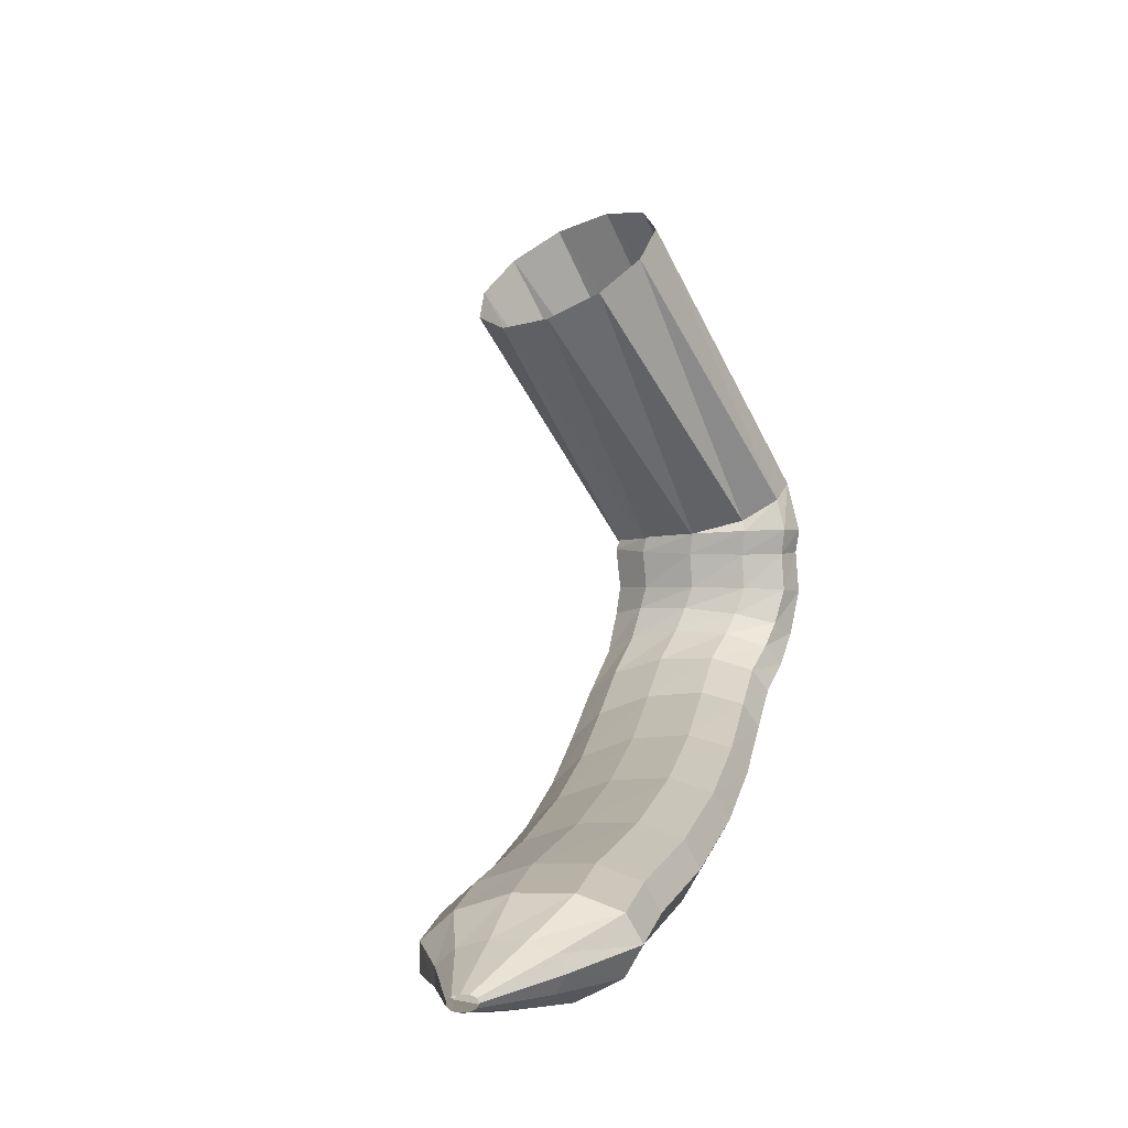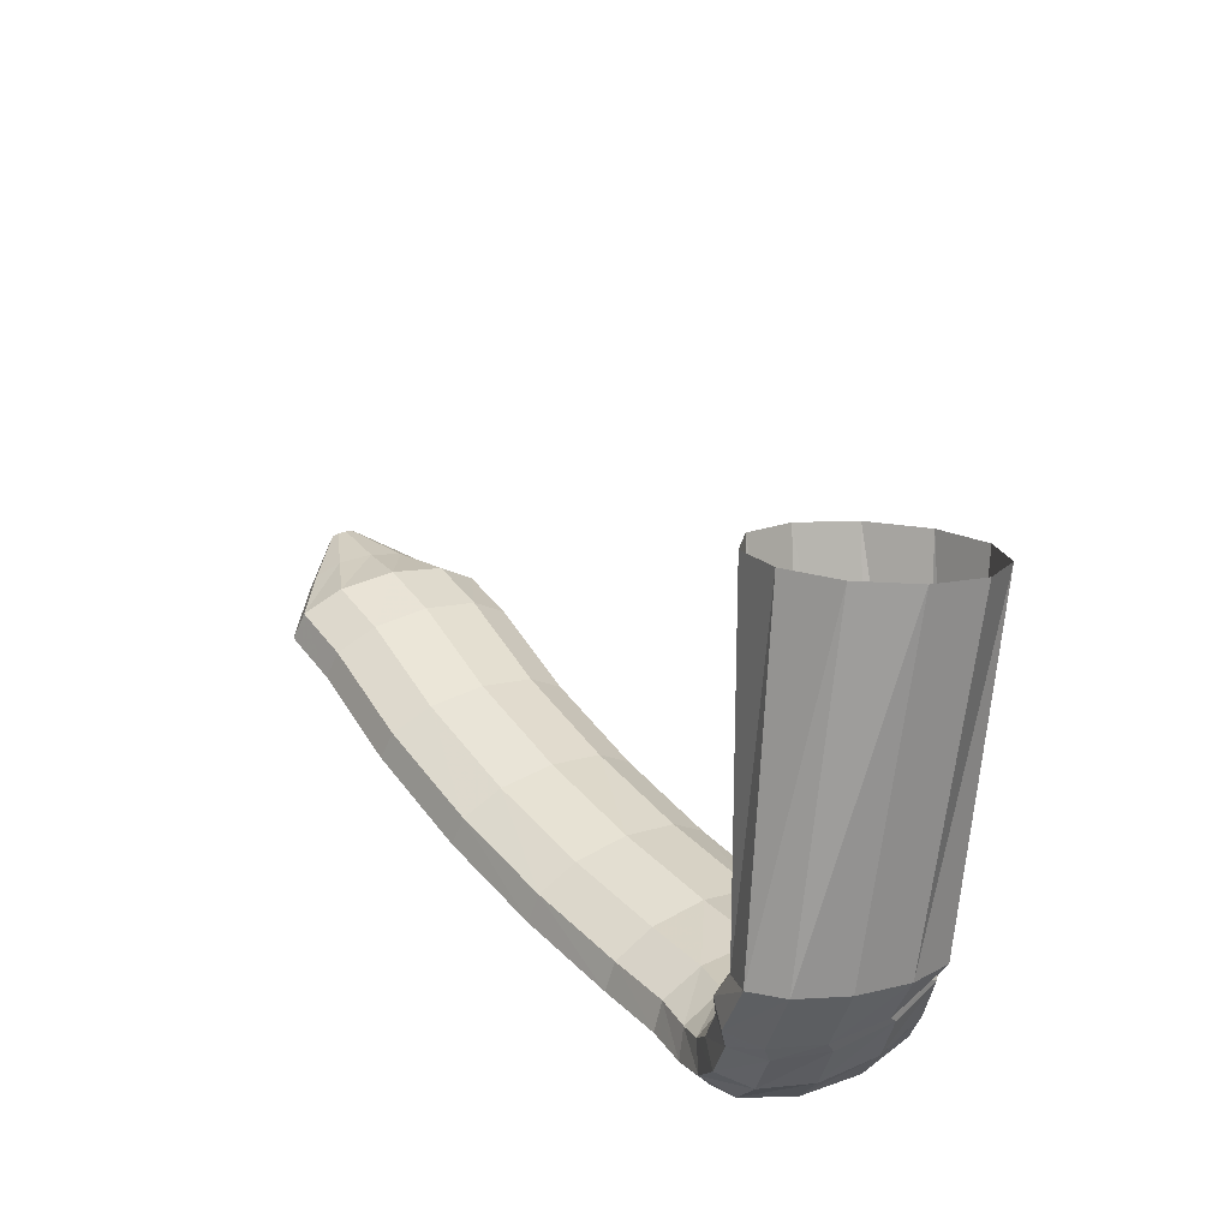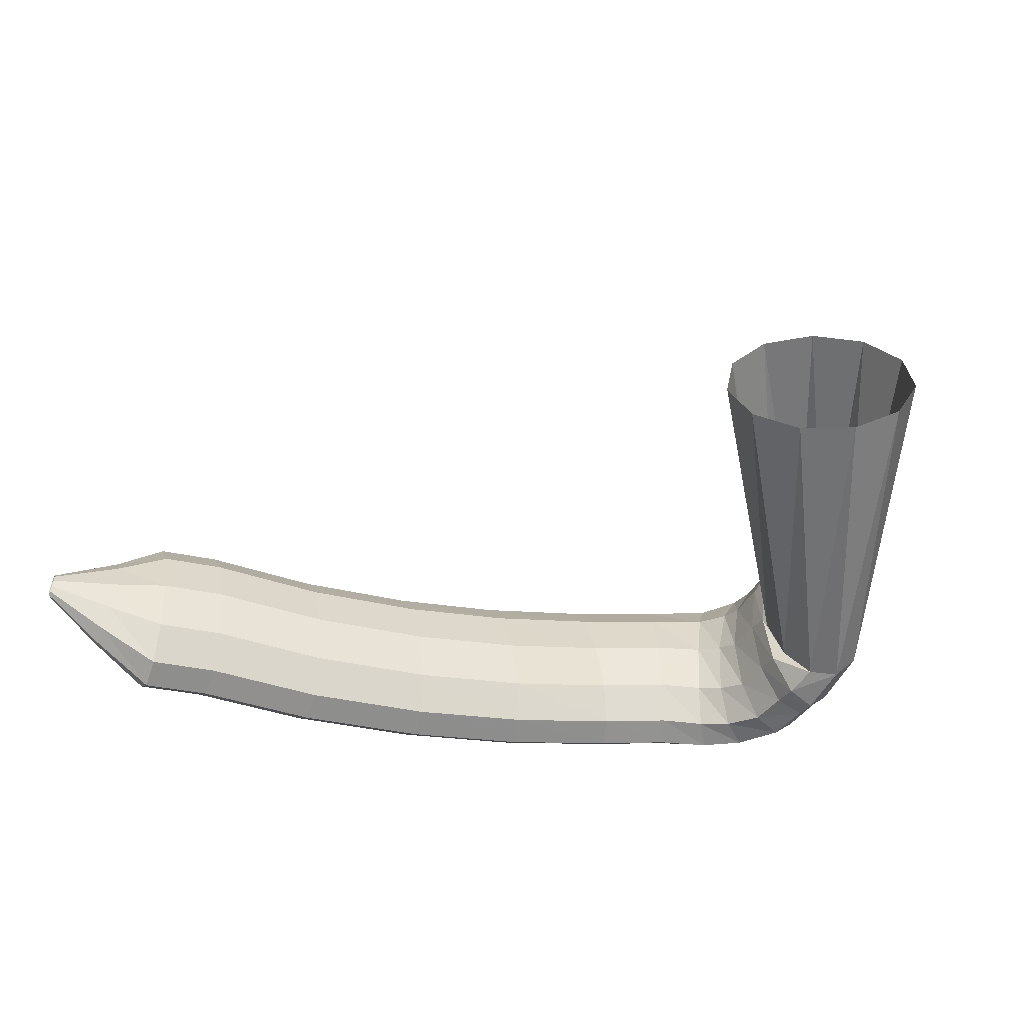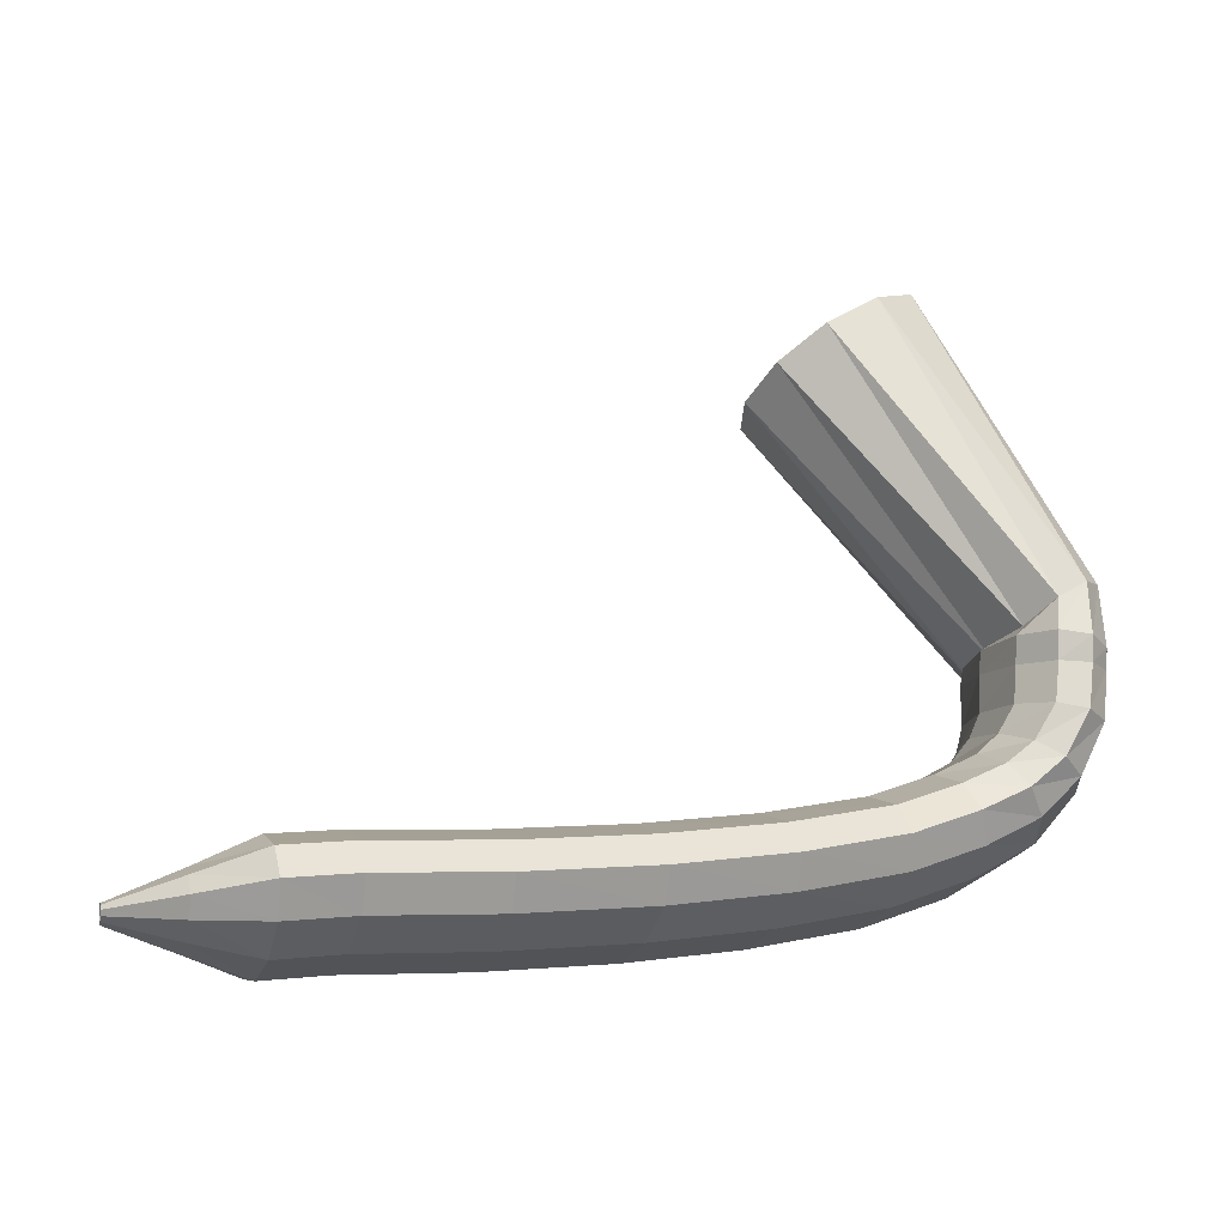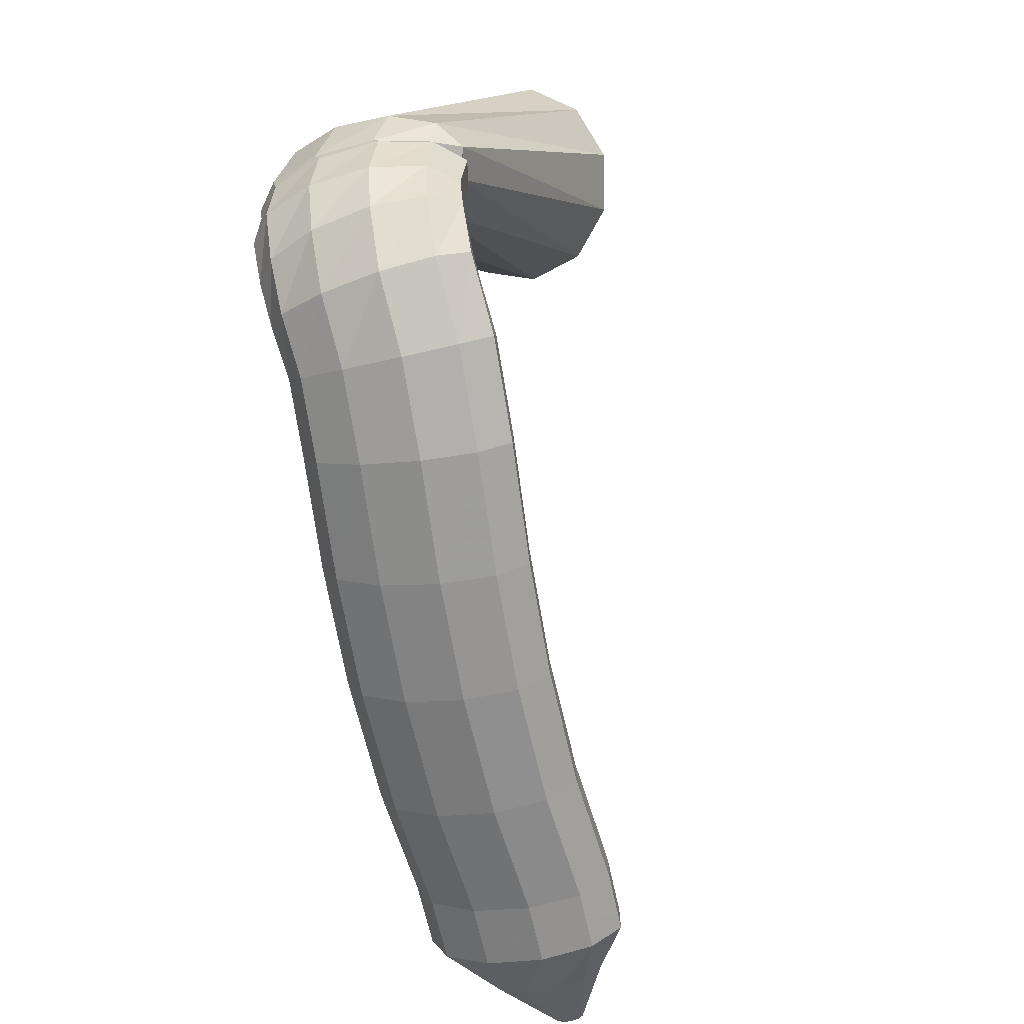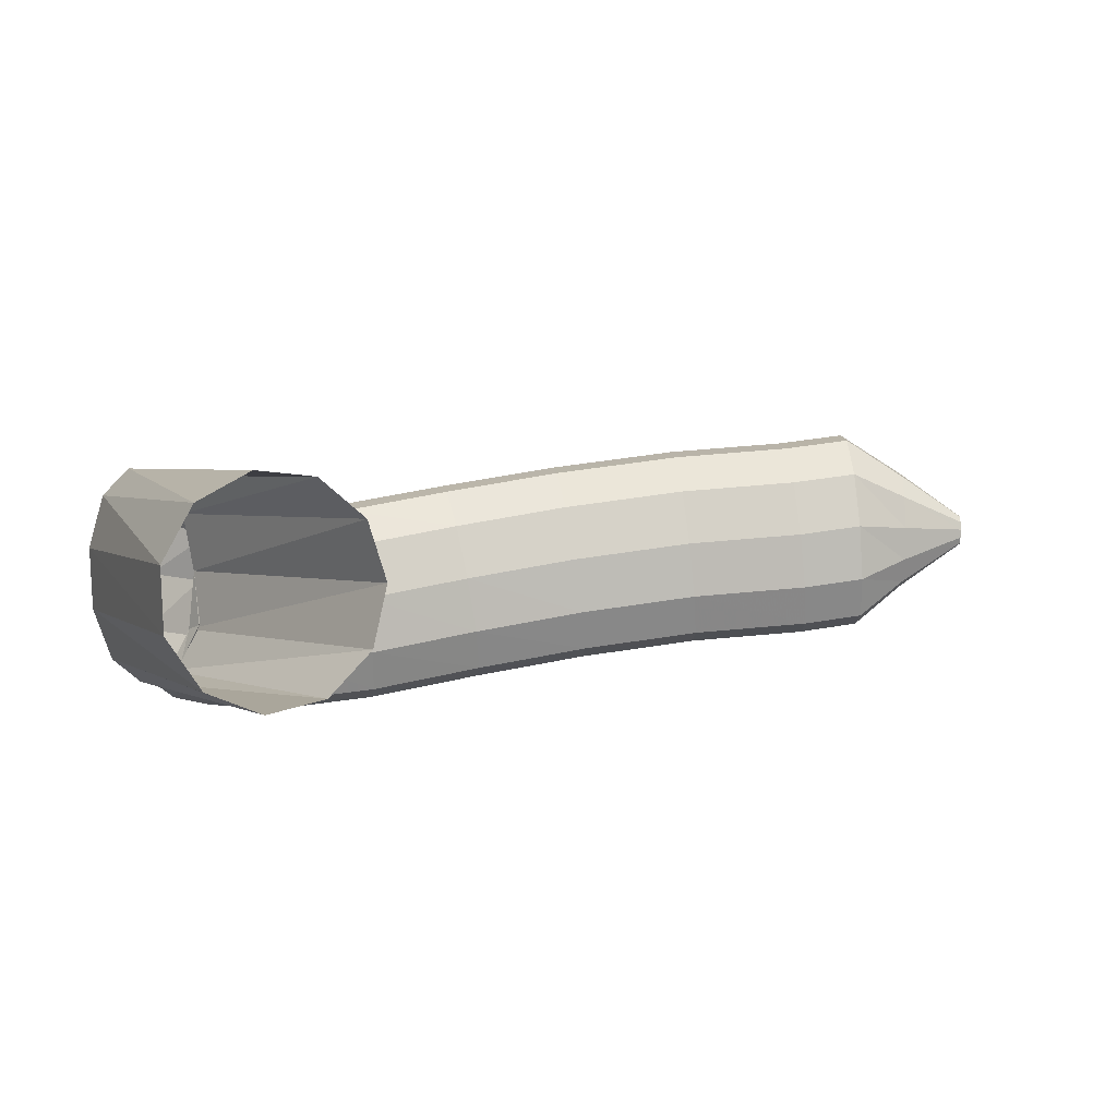
<metadata>
{"format":"obj","ext":"obj","renderer":"f3d","projection":"perspective","resolution":1024,"background":"white","views":[{"elev":9.5,"azim":-71.4,"up":"+Z"},{"elev":48.7,"azim":59.6,"up":"+Z"},{"elev":-37.6,"azim":-26.2,"up":"+Y"},{"elev":-10.4,"azim":-19.3,"up":"+Z"},{"elev":-60.3,"azim":106.0,"up":"+Z"},{"elev":74.1,"azim":174.1,"up":"+Z"}]}
</metadata>
<code>
g tube1
v 134.2 165.6 98.7
v 134.2 165.1 98.74
v 134.2 164.8 98.65
v 134.2 164.7 98.46
v 134.2 164.9 98.23
v 134.2 165.2 98.03
v 134.3 165.6 97.93
v 134.3 166 97.96
v 134.3 166.2 98.1
v 134.3 166.2 98.32
v 134.3 165.9 98.54
v 134.2 165.6 98.7
v 137.3 165.5 99.89
v 137.2 163.9 100
v 137.1 162.7 99.69
v 137 162.2 98.93
v 137.1 162.7 98.02
v 137.3 164 97.24
v 137.5 165.6 96.84
v 137.6 167.1 96.95
v 137.7 168 97.53
v 137.6 167.9 98.4
v 137.5 167 99.28
v 137.3 165.5 99.89
v 139.8 165.5 101
v 139.8 162.8 101.3
v 139.8 160.7 100.7
v 139.9 160 99.44
v 140 160.8 97.92
v 140.2 162.9 96.61
v 140.2 165.7 95.94
v 140.2 168.2 96.12
v 140.2 169.6 97.08
v 140.1 169.6 98.52
v 139.9 168 99.99
v 139.8 165.5 101
v 143 165.7 101.3
v 143 163 101.6
v 143.1 160.9 101
v 143.1 160.2 99.73
v 143.2 161 98.2
v 143.2 163.2 96.9
v 143.2 165.9 96.22
v 143.2 168.4 96.39
v 143.1 169.8 97.35
v 143 169.8 98.8
v 143 168.2 100.3
v 143 165.7 101.3
v 148.7 165.6 101.5
v 148.7 162.9 101.8
v 148.8 160.9 101.2
v 148.9 160.2 99.92
v 149 161 98.39
v 149 163.1 97.08
v 148.9 165.8 96.41
v 148.9 168.3 96.57
v 148.8 169.8 97.53
v 148.7 169.7 98.98
v 148.7 168.2 100.5
v 148.7 165.6 101.5
v 154.6 166 101.9
v 154.8 163.3 102.2
v 155 161.2 101.6
v 155.2 160.5 100.4
v 155.3 161.4 98.86
v 155.2 163.5 97.54
v 155 166.2 96.85
v 154.8 168.7 97
v 154.6 170.1 97.95
v 154.5 170 99.39
v 154.5 168.5 100.9
v 154.6 166 101.9
v 160.1 166.6 102.6
v 160.4 163.9 102.9
v 160.7 161.9 102.3
v 161 161.2 101.1
v 161.1 162 99.58
v 161 164.1 98.25
v 160.8 166.8 97.53
v 160.5 169.3 97.65
v 160.1 170.7 98.58
v 159.9 170.7 100
v 159.9 169.1 101.5
v 160.1 166.6 102.6
v 165.2 167.4 103.5
v 165.5 164.7 103.8
v 165.8 162.7 103.3
v 166.2 161.9 102.1
v 166.5 162.8 100.6
v 166.5 164.9 99.26
v 166.4 167.6 98.54
v 166 170.1 98.64
v 165.6 171.5 99.54
v 165.3 171.4 101
v 165.1 169.9 102.4
v 165.2 167.4 103.5
v 168.7 167.8 104.7
v 168.7 165 104.9
v 169 163 104.3
v 169.5 162.3 103.2
v 170.1 163.2 101.8
v 170.5 165.3 100.6
v 170.7 168 99.95
v 170.5 170.5 100.1
v 170.1 171.9 101
v 169.5 171.9 102.3
v 169 170.3 103.7
v 168.7 167.8 104.7
v 170.8 167.6 105.8
v 170.6 164.8 105.8
v 171 162.8 105.2
v 171.7 162.1 104.2
v 172.7 163 103
v 173.5 165.2 102.2
v 173.9 168 101.8
v 173.8 170.4 102.1
v 173.3 171.8 102.9
v 172.4 171.7 104.1
v 171.4 170.1 105.1
v 170.8 167.6 105.8
v 171.6 167.3 106.8
v 171.6 164.6 106.7
v 172.2 162.6 106.2
v 173.3 162 105.5
v 174.6 163 104.8
v 175.6 165.3 104.4
v 175.9 168.1 104.3
v 175.6 170.5 104.6
v 174.7 171.8 105.3
v 173.4 171.6 106
v 172.3 169.9 106.6
v 171.6 167.3 106.8
v 171.9 167 107.9
v 172.2 164.3 108
v 173.1 162.4 107.8
v 174.5 161.9 107.6
v 175.8 163 107.2
v 176.7 165.3 106.9
v 176.8 168.1 106.8
v 176.2 170.5 106.8
v 175 171.8 107.1
v 173.6 171.5 107.4
v 172.5 169.7 107.7
v 171.9 167 107.9
v 172.1 167.2 109.6
v 172.4 164.5 109.7
v 173.4 162.6 109.7
v 174.8 162.2 109.6
v 176.1 163.3 109.5
v 176.9 165.7 109.3
v 177 168.5 109.3
v 176.3 170.9 109.3
v 175 172.1 109.3
v 173.6 171.7 109.4
v 172.5 169.9 109.5
v 172.1 167.2 109.6
v 172.1 167.1 110.7
v 172.4 164.4 110.9
v 173.4 162.5 111
v 174.8 162 110.7
v 176.1 163.1 110.4
v 176.9 165.4 110
v 177 168.2 109.7
v 176.3 170.6 109.5
v 175.1 171.8 109.6
v 173.7 171.5 109.9
v 172.6 169.7 110.3
v 172.1 167.1 110.7
v 172.7 167.1 110.3
v 172.9 164.6 111.4
v 173.7 163 112.5
v 175 162.7 113.2
v 176.2 163.9 113.3
v 177 166.2 112.8
v 177.2 168.9 111.8
v 176.6 171 110.7
v 175.5 172 109.8
v 174.2 171.5 109.4
v 173.2 169.7 109.6
v 172.7 167.1 110.3
v 163.1 172 122.3
v 163.7 169.5 123.6
v 165.5 168 125.2
v 167.9 167.9 126.6
v 170.2 169.3 127.3
v 171.7 171.7 127.2
v 171.9 174.3 126.3
v 170.7 176.4 124.8
v 168.5 177.2 123.2
v 166 176.6 122.1
v 164 174.6 121.8
v 163.1 172 122.3
f 1 2 14
f 14 13 1
f 2 3 15
f 15 14 2
f 3 4 16
f 16 15 3
f 4 5 17
f 17 16 4
f 5 6 18
f 18 17 5
f 6 7 19
f 19 18 6
f 7 8 20
f 20 19 7
f 8 9 21
f 21 20 8
f 9 10 22
f 22 21 9
f 10 11 23
f 23 22 10
f 11 12 24
f 24 23 11
f 13 14 26
f 26 25 13
f 14 15 27
f 27 26 14
f 15 16 28
f 28 27 15
f 16 17 29
f 29 28 16
f 17 18 30
f 30 29 17
f 18 19 31
f 31 30 18
f 19 20 32
f 32 31 19
f 20 21 33
f 33 32 20
f 21 22 34
f 34 33 21
f 22 23 35
f 35 34 22
f 23 24 36
f 36 35 23
f 25 26 38
f 38 37 25
f 26 27 39
f 39 38 26
f 27 28 40
f 40 39 27
f 28 29 41
f 41 40 28
f 29 30 42
f 42 41 29
f 30 31 43
f 43 42 30
f 31 32 44
f 44 43 31
f 32 33 45
f 45 44 32
f 33 34 46
f 46 45 33
f 34 35 47
f 47 46 34
f 35 36 48
f 48 47 35
f 37 38 50
f 50 49 37
f 38 39 51
f 51 50 38
f 39 40 52
f 52 51 39
f 40 41 53
f 53 52 40
f 41 42 54
f 54 53 41
f 42 43 55
f 55 54 42
f 43 44 56
f 56 55 43
f 44 45 57
f 57 56 44
f 45 46 58
f 58 57 45
f 46 47 59
f 59 58 46
f 47 48 60
f 60 59 47
f 49 50 62
f 62 61 49
f 50 51 63
f 63 62 50
f 51 52 64
f 64 63 51
f 52 53 65
f 65 64 52
f 53 54 66
f 66 65 53
f 54 55 67
f 67 66 54
f 55 56 68
f 68 67 55
f 56 57 69
f 69 68 56
f 57 58 70
f 70 69 57
f 58 59 71
f 71 70 58
f 59 60 72
f 72 71 59
f 61 62 74
f 74 73 61
f 62 63 75
f 75 74 62
f 63 64 76
f 76 75 63
f 64 65 77
f 77 76 64
f 65 66 78
f 78 77 65
f 66 67 79
f 79 78 66
f 67 68 80
f 80 79 67
f 68 69 81
f 81 80 68
f 69 70 82
f 82 81 69
f 70 71 83
f 83 82 70
f 71 72 84
f 84 83 71
f 73 74 86
f 86 85 73
f 74 75 87
f 87 86 74
f 75 76 88
f 88 87 75
f 76 77 89
f 89 88 76
f 77 78 90
f 90 89 77
f 78 79 91
f 91 90 78
f 79 80 92
f 92 91 79
f 80 81 93
f 93 92 80
f 81 82 94
f 94 93 81
f 82 83 95
f 95 94 82
f 83 84 96
f 96 95 83
f 85 86 98
f 98 97 85
f 86 87 99
f 99 98 86
f 87 88 100
f 100 99 87
f 88 89 101
f 101 100 88
f 89 90 102
f 102 101 89
f 90 91 103
f 103 102 90
f 91 92 104
f 104 103 91
f 92 93 105
f 105 104 92
f 93 94 106
f 106 105 93
f 94 95 107
f 107 106 94
f 95 96 108
f 108 107 95
f 97 98 110
f 110 109 97
f 98 99 111
f 111 110 98
f 99 100 112
f 112 111 99
f 100 101 113
f 113 112 100
f 101 102 114
f 114 113 101
f 102 103 115
f 115 114 102
f 103 104 116
f 116 115 103
f 104 105 117
f 117 116 104
f 105 106 118
f 118 117 105
f 106 107 119
f 119 118 106
f 107 108 120
f 120 119 107
f 109 110 122
f 122 121 109
f 110 111 123
f 123 122 110
f 111 112 124
f 124 123 111
f 112 113 125
f 125 124 112
f 113 114 126
f 126 125 113
f 114 115 127
f 127 126 114
f 115 116 128
f 128 127 115
f 116 117 129
f 129 128 116
f 117 118 130
f 130 129 117
f 118 119 131
f 131 130 118
f 119 120 132
f 132 131 119
f 121 122 134
f 134 133 121
f 122 123 135
f 135 134 122
f 123 124 136
f 136 135 123
f 124 125 137
f 137 136 124
f 125 126 138
f 138 137 125
f 126 127 139
f 139 138 126
f 127 128 140
f 140 139 127
f 128 129 141
f 141 140 128
f 129 130 142
f 142 141 129
f 130 131 143
f 143 142 130
f 131 132 144
f 144 143 131
f 133 134 146
f 146 145 133
f 134 135 147
f 147 146 134
f 135 136 148
f 148 147 135
f 136 137 149
f 149 148 136
f 137 138 150
f 150 149 137
f 138 139 151
f 151 150 138
f 139 140 152
f 152 151 139
f 140 141 153
f 153 152 140
f 141 142 154
f 154 153 141
f 142 143 155
f 155 154 142
f 143 144 156
f 156 155 143
f 145 146 158
f 158 157 145
f 146 147 159
f 159 158 146
f 147 148 160
f 160 159 147
f 148 149 161
f 161 160 148
f 149 150 162
f 162 161 149
f 150 151 163
f 163 162 150
f 151 152 164
f 164 163 151
f 152 153 165
f 165 164 152
f 153 154 166
f 166 165 153
f 154 155 167
f 167 166 154
f 155 156 168
f 168 167 155
f 157 158 170
f 170 169 157
f 158 159 171
f 171 170 158
f 159 160 172
f 172 171 159
f 160 161 173
f 173 172 160
f 161 162 174
f 174 173 161
f 162 163 175
f 175 174 162
f 163 164 176
f 176 175 163
f 164 165 177
f 177 176 164
f 165 166 178
f 178 177 165
f 166 167 179
f 179 178 166
f 167 168 180
f 180 179 167
f 169 170 182
f 182 181 169
f 170 171 183
f 183 182 170
f 171 172 184
f 184 183 171
f 172 173 185
f 185 184 172
f 173 174 186
f 186 185 173
f 174 175 187
f 187 186 174
f 175 176 188
f 188 187 175
f 176 177 189
f 189 188 176
f 177 178 190
f 190 189 177
f 178 179 191
f 191 190 178
f 179 180 192
f 192 191 179
g

</code>
